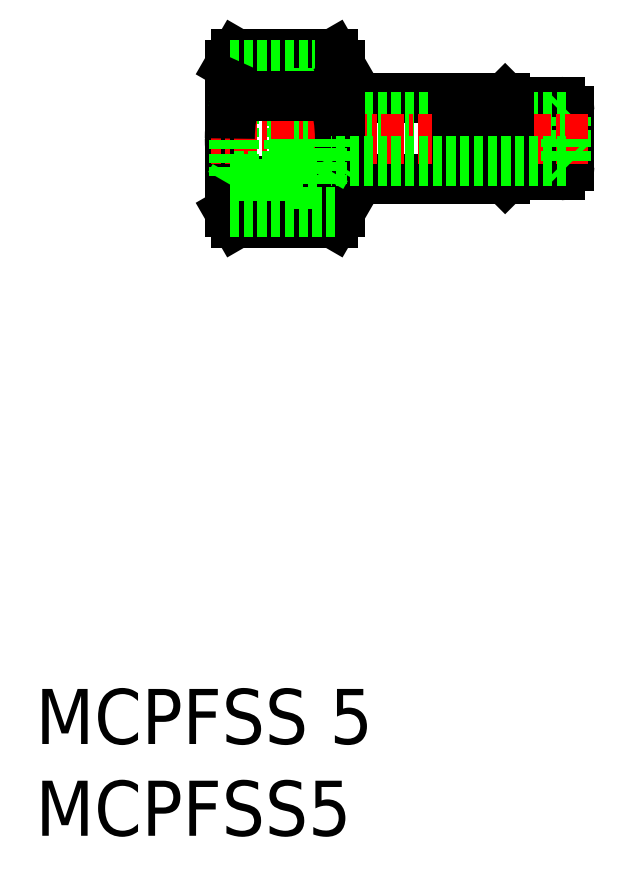
<metadata>
{"format":"dxf","ext":"dxf","renderer":"ezdxf+matplotlib","layout":"modelspace","background":"white","min_lineweight":24,"dpi":150}
</metadata>
<code>
0
SECTION
2
ENTITIES
0
INSERT
8
0
2
*U4
10
0
20
0
30
0
0
INSERT
8
0
2
*U5
10
0
20
0
30
0
0
LINE
8
0
10
29.08
20
37.99
30
0
11
29.08
21
36.49
31
0
0
LINE
8
0
10
28.58
20
35.99
30
0
11
25.78
21
35.99
31
0
0
LINE
8
0
10
24.58
20
37.99
30
0
11
24.58
21
35.79
31
0
0
ARC
8
0
10
28.58
20
36.49
30
0
40
0.5
50
270
51
0
0
LINE
8
0
10
25.78
20
37.99
30
0
11
25.78
21
35.99
31
0
0
LINE
8
0
10
25.78
20
35.99
30
0
11
25.58
21
35.79
31
0
0
LINE
8
0
10
25.58
20
35.79
30
0
11
25.58
21
37.99
31
0
0
LINE
8
0
10
16.58
20
33.99
30
0
11
16.22
21
33.37
31
0
0
LINE
8
0
10
16.58
20
33.99
30
0
11
16.58
21
37.99
31
0
0
LINE
8
0
10
10.94
20
33.37
30
0
11
16.22
21
33.37
31
0
0
ARC
8
0
10
8.939
20
37.99
30
0
40
7.643
50
342.4
51
0
0
LINE
8
0
10
10.94
20
35.68
30
0
11
16.22
21
35.68
31
0
0
ARC
8
0
10
14.54
20
34.52
30
0
40
2.045
50
334.4
51
34.38
0
LINE
8
0
10
29.08
20
39.49
30
0
11
29.08
21
37.99
31
0
0
LINE
8
0
10
28.58
20
39.99
30
0
11
25.78
21
39.99
31
0
0
ARC
8
0
10
28.58
20
39.49
30
0
40
0.5
50
0
51
90
0
LINE
8
0
10
25.78
20
39.99
30
0
11
25.58
21
40.19
31
0
0
LINE
8
0
10
25.58
20
40.19
30
0
11
24.58
21
40.19
31
0
0
LINE
8
0
10
29.08
20
39.39
30
0
11
28.88
21
39.19
31
0
0
LINE
8
0
10
28.88
20
39.19
30
0
11
28.88
21
37.99
31
0
0
ARC
8
0
10
16.68
20
35.69
30
0
40
0.1
50
90
51
180
0
LINE
8
0
10
22.98
20
37.99
30
0
11
22.98
21
35.79
31
0
0
ARC
8
0
10
23.76
20
35.34
30
0
40
0.9
50
90
51
150
0
ARC
8
0
10
23.8
20
35.34
30
0
40
0.9
50
30
51
90
0
LINE
8
0
10
23.76
20
36.24
30
0
11
23.8
21
36.24
31
0
0
LINE
8
0
10
25.58
20
35.79
30
0
11
24.58
21
35.79
31
0
0
LINE
8
0
10
22.98
20
35.79
30
0
11
16.68
21
35.79
31
0
0
LINE
8
0
10
22.98
20
40.19
30
0
11
16.68
21
40.19
31
0
0
ARC
8
0
10
23.76
20
40.64
30
0
40
0.9
50
210
51
270
0
ARC
8
0
10
23.8
20
40.64
30
0
40
0.9
50
270
51
330
0
LINE
8
0
10
23.76
20
39.74
30
0
11
23.8
21
39.74
31
0
0
LINE
8
0
10
10.94
20
42.61
30
0
11
16.22
21
42.61
31
0
0
LINE
8
0
10
16.58
20
41.99
30
0
11
16.58
21
40.29
31
0
0
ARC
8
0
10
16.68
20
40.29
30
0
40
0.1
50
180
51
270
0
LINE
8
0
10
16.58
20
41.99
30
0
11
16.22
21
42.61
31
0
0
LINE
8
0
10
10.58
20
33.99
30
0
11
10.94
21
33.37
31
0
0
LINE
8
0
10
10.58
20
37.99
30
0
11
10.58
21
33.99
31
0
0
ARC
8
0
10
18.22
20
37.99
30
0
40
7.643
50
180
51
197.6
0
ARC
8
0
10
12.63
20
34.52
30
0
40
2.045
50
145.6
51
205.6
0
LINE
8
0
10
10.58
20
41.99
30
0
11
10.94
21
42.61
31
0
0
LINE
8
0
10
10.58
20
37.99
30
0
11
10.58
21
41.99
31
0
0
LINE
8
0
10
14.08
20
40.49
30
0
11
13.83
21
40.05
31
0
0
LINE
8
0
10
10.83
20
40.05
30
0
11
10.83
21
37.99
31
0
0
LINE
8
0
10
10.58
20
40.49
30
0
11
10.83
21
40.05
31
0
0
LINE
8
0
10
10.83
20
40.05
30
0
11
13.83
21
40.05
31
0
0
LINE
8
0
10
14.08
20
40.49
30
0
11
14.08
21
37.99
31
0
0
LINE
8
0
10
14.08
20
40.49
30
0
11
15.58
21
40.49
31
0
0
LINE
8
0
10
13.83
20
40.05
30
0
11
13.83
21
37.99
31
0
0
LINE
8
0
10
15.58
20
40.49
30
0
11
15.58
21
37.99
31
0
0
LINE
8
0
10
15.58
20
40.05
30
0
11
16.08
21
39.19
31
0
0
LINE
8
0
10
28.88
20
39.19
30
0
11
16.08
21
39.19
31
0
0
LINE
8
0
10
16.08
20
39.19
30
0
11
16.08
21
37.99
31
0
0
LINE
8
CENTER
10
30.08
20
37.99
30
0
11
9.582
21
37.99
31
0
0
LINE
8
0
10
10.58
20
41.99
30
0
11
16.58
21
41.99
31
0
0
LINE
8
0
10
10.58
20
40.49
30
0
11
14.08
21
40.49
31
0
0
LINE
8
0
10
24.58
20
37.99
30
0
11
24.58
21
40.19
31
0
0
LINE
8
0
10
25.78
20
37.99
30
0
11
25.78
21
39.99
31
0
0
LINE
8
0
10
25.58
20
40.19
30
0
11
25.58
21
37.99
31
0
0
LINE
8
0
10
16.58
20
41.99
30
0
11
16.58
21
37.99
31
0
0
ARC
8
0
10
8.939
20
37.99
30
0
40
7.643
50
0
51
17.59
0
LINE
8
0
10
10.94
20
40.3
30
0
11
16.22
21
40.3
31
0
0
ARC
8
0
10
14.54
20
41.45
30
0
40
2.045
50
325.6
51
25.62
0
LINE
8
0
10
29.08
20
36.59
30
0
11
28.88
21
36.79
31
0
0
LINE
8
0
10
28.88
20
36.79
30
0
11
28.88
21
37.99
31
0
0
LINE
8
0
10
22.98
20
37.99
30
0
11
22.98
21
40.19
31
0
0
ARC
8
0
10
18.22
20
37.99
30
0
40
7.643
50
162.4
51
180
0
ARC
8
0
10
12.63
20
41.45
30
0
40
2.045
50
154.4
51
214.4
0
LINE
8
0
10
14.08
20
35.49
30
0
11
13.83
21
35.92
31
0
0
LINE
8
0
10
10.83
20
35.92
30
0
11
10.83
21
37.99
31
0
0
LINE
8
0
10
10.58
20
35.49
30
0
11
10.83
21
35.92
31
0
0
LINE
8
0
10
10.83
20
35.92
30
0
11
13.83
21
35.92
31
0
0
LINE
8
0
10
14.08
20
35.49
30
0
11
14.08
21
37.99
31
0
0
LINE
8
0
10
14.08
20
35.49
30
0
11
15.58
21
35.49
31
0
0
LINE
8
0
10
13.83
20
35.92
30
0
11
13.83
21
37.99
31
0
0
LINE
8
0
10
15.58
20
35.49
30
0
11
15.58
21
37.99
31
0
0
LINE
8
0
10
15.58
20
35.92
30
0
11
16.08
21
36.79
31
0
0
LINE
8
0
10
28.88
20
36.79
30
0
11
16.08
21
36.79
31
0
0
LINE
8
0
10
16.08
20
36.79
30
0
11
16.08
21
37.99
31
0
0
LINE
8
0
10
10.58
20
33.99
30
0
11
16.58
21
33.99
31
0
0
LINE
8
0
10
10.58
20
35.49
30
0
11
14.08
21
35.49
31
0
0
ENDSEC
0
EOF

</code>
